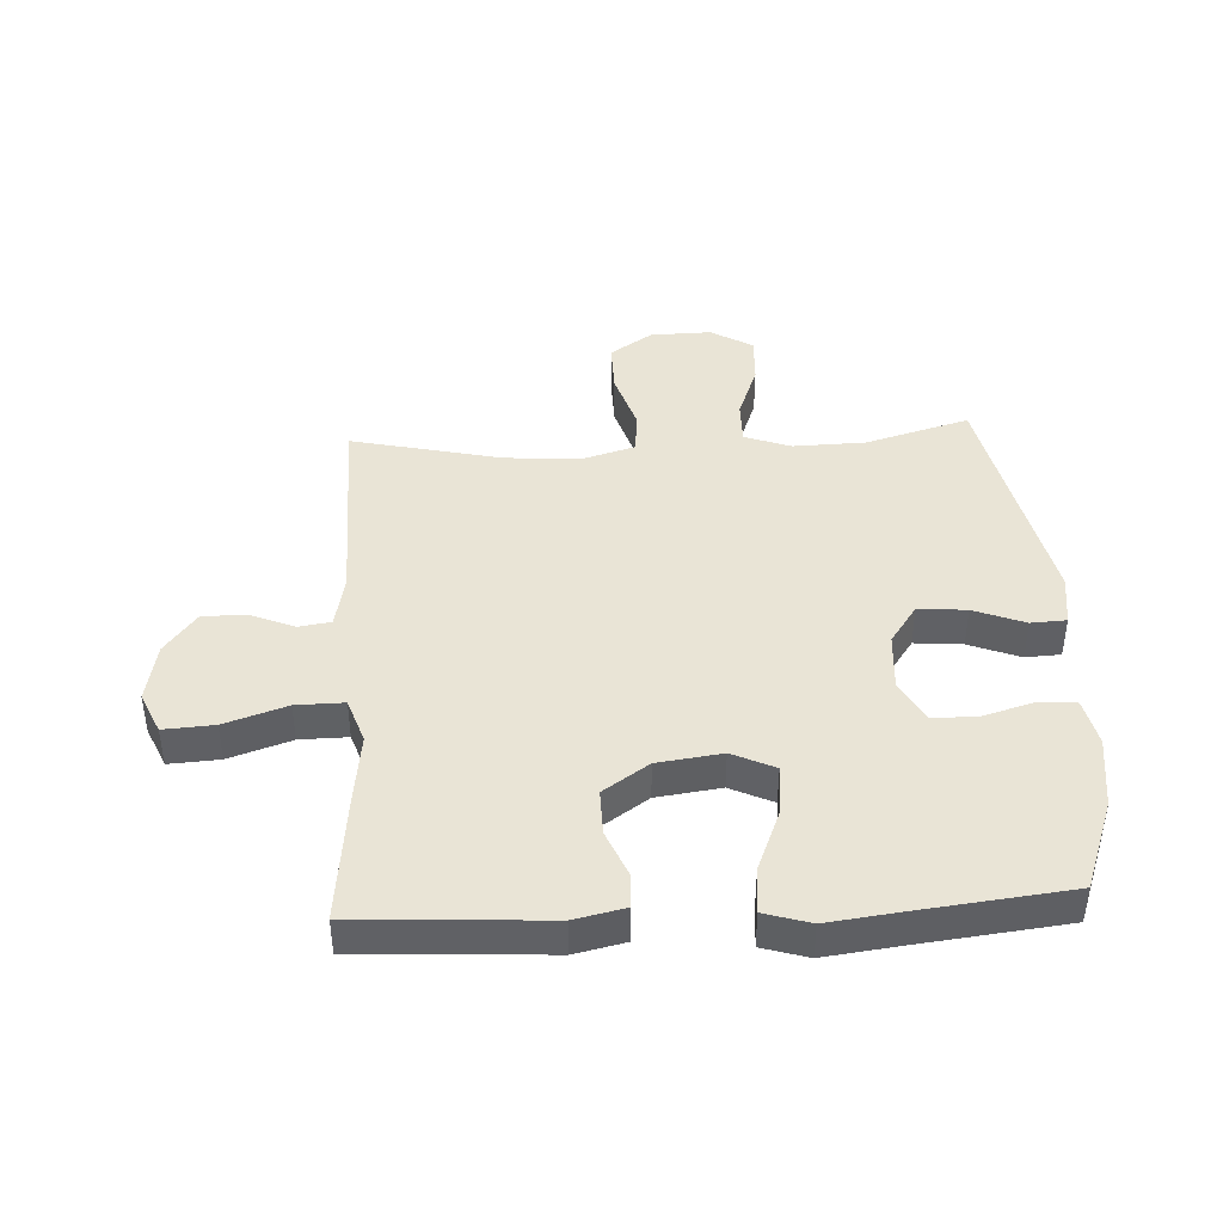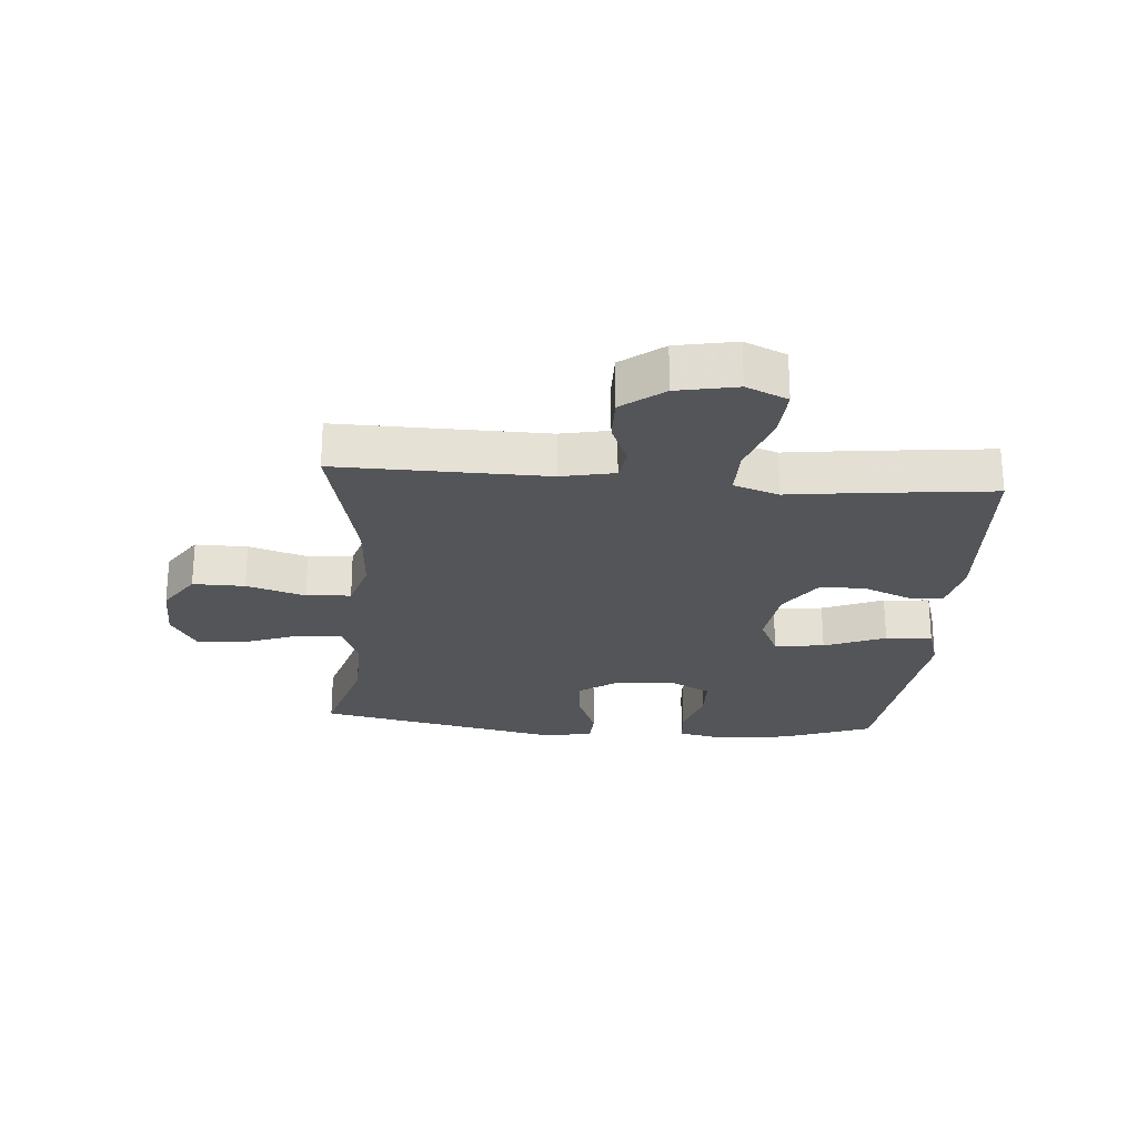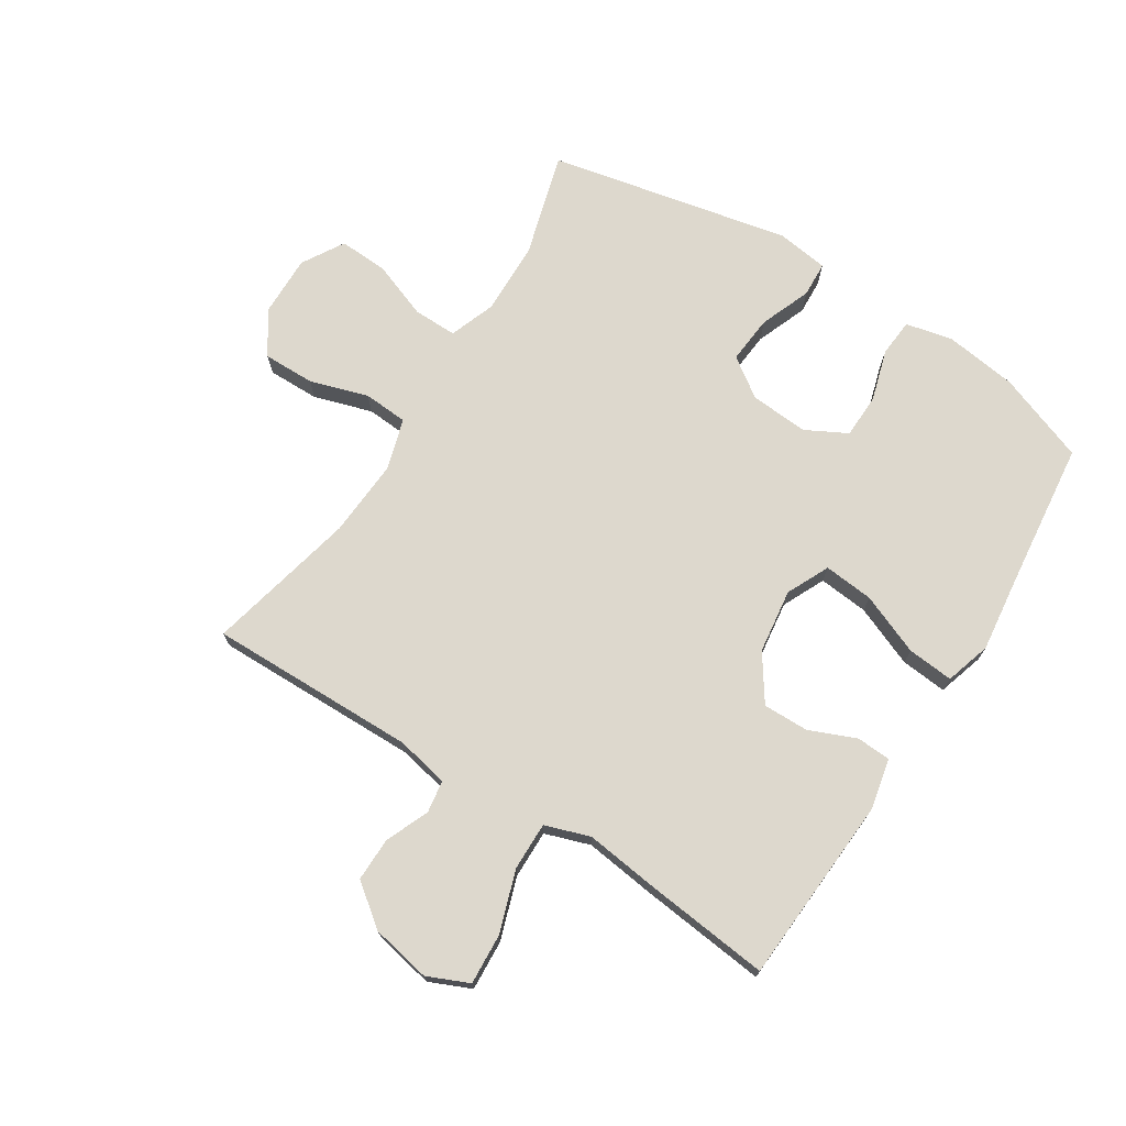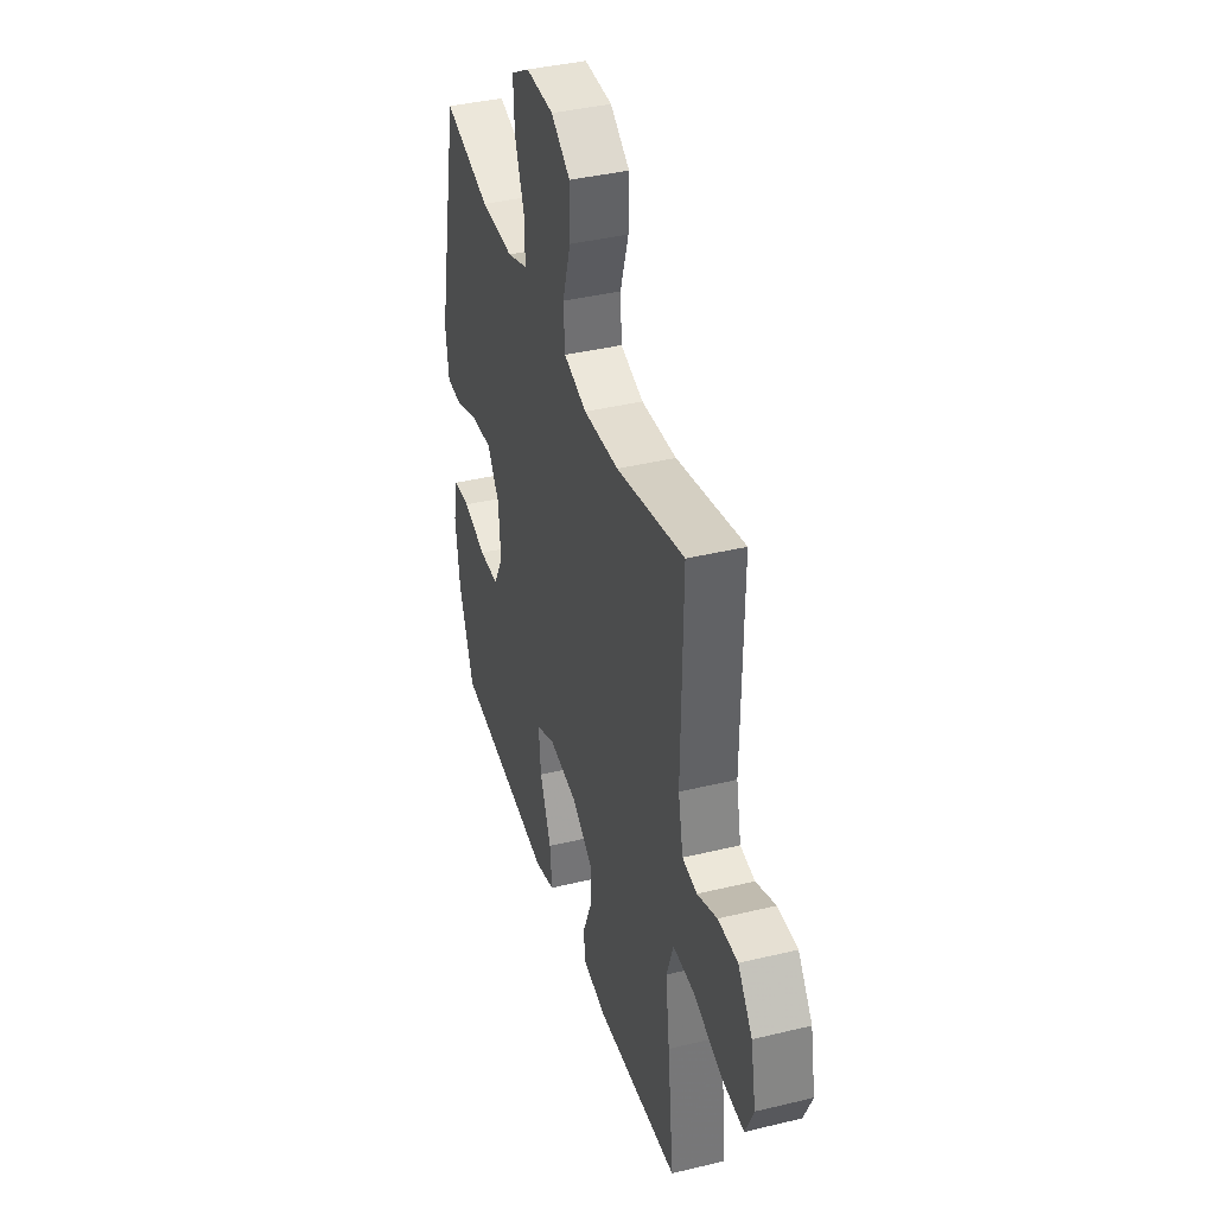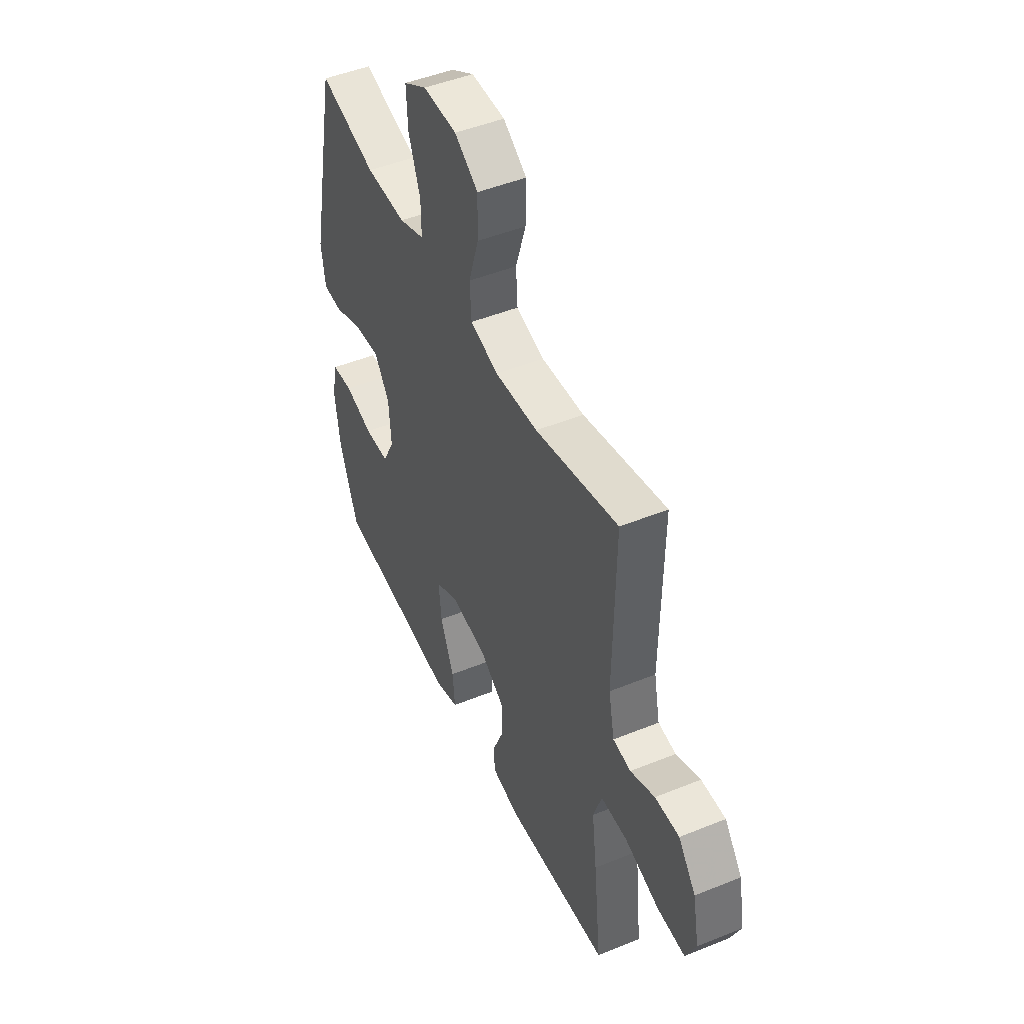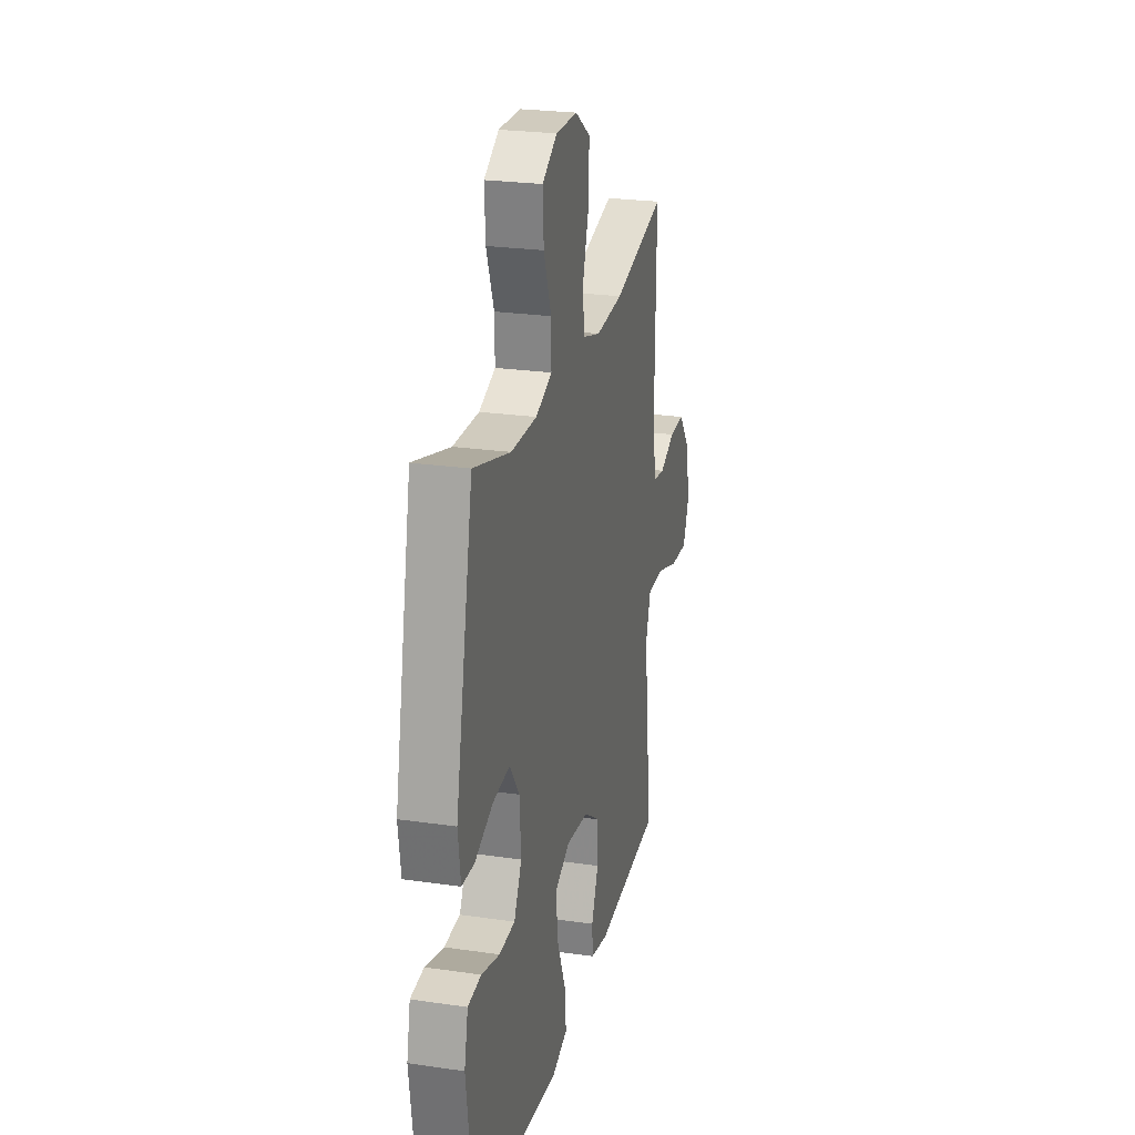
<metadata>
{"format":"obj","ext":"obj","renderer":"f3d","projection":"perspective","resolution":1024,"background":"white","views":[{"elev":42.5,"azim":176.9,"up":"+Y"},{"elev":-24.5,"azim":85.4,"up":"+Y"},{"elev":72.3,"azim":122.4,"up":"+Y"},{"elev":39.3,"azim":73.2,"up":"+Z"},{"elev":47.7,"azim":65.4,"up":"+Z"},{"elev":24.7,"azim":-76.7,"up":"+Z"}]}
</metadata>
<code>
v 0.5 0.07 -0.5
v 0.19 0.07 -0.519
v 0.107 0.07 -0.501
v 0.104 0.07 -0.445
v 0.136 0.07 -0.368
v 0.137 0.07 -0.293
v 0.062 0.07 -0.242
v -0.044 0.07 -0.228
v -0.114 0.07 -0.261
v -0.106 0.07 -0.343
v -0.065 0.07 -0.443
v -0.058 0.07 -0.519
v -0.133 0.07 -0.542
v -0.257 0.07 -0.527
v -0.5 0.07 -0.5
v -0.555 0.07 -0.352
v -0.571 0.07 -0.234
v -0.554 0.07 -0.156
v -0.492 0.07 -0.151
v -0.407 0.07 -0.176
v -0.334 0.07 -0.174
v -0.298 0.07 -0.106
v -0.305 0.07 -0.01
v -0.35 0.07 0.054
v -0.429 0.07 0.047
v -0.513 0.07 0.014
v -0.571 0.07 0.017
v -0.583 0.07 0.102
v -0.5 0.07 0.5
v -0.329 0.07 0.451
v -0.209 0.07 0.448
v -0.133 0.07 0.476
v -0.134 0.07 0.548
v -0.169 0.07 0.641
v -0.173 0.07 0.722
v -0.104 0.07 0.763
v -0.003 0.07 0.761
v 0.067 0.07 0.714
v 0.066 0.07 0.629
v 0.036 0.07 0.533
v 0.041 0.07 0.46
v 0.125 0.07 0.435
v 0.253 0.07 0.443
v 0.5 0.07 0.5
v 0.495 0.07 0.159
v 0.513 0.07 0.072
v 0.566 0.07 0.064
v 0.638 0.07 0.094
v 0.71 0.07 0.095
v 0.762 0.07 0.027
v 0.781 0.07 -0.071
v 0.751 0.07 -0.139
v 0.668 0.07 -0.134
v 0.566 0.07 -0.1
v 0.487 0.07 -0.099
v 0.462 0.07 -0.173
v 0.477 0.07 -0.29
v 0.5 0 -0.5
v 0.19 0 -0.519
v 0.107 0 -0.501
v 0.104 0 -0.445
v 0.136 0 -0.368
v 0.137 0 -0.293
v 0.062 0 -0.242
v -0.044 0 -0.228
v -0.114 0 -0.261
v -0.106 0 -0.343
v -0.065 0 -0.443
v -0.058 0 -0.519
v -0.133 0 -0.542
v -0.257 0 -0.527
v -0.5 0 -0.5
v -0.555 0 -0.352
v -0.571 0 -0.234
v -0.554 0 -0.156
v -0.492 0 -0.151
v -0.407 0 -0.176
v -0.334 0 -0.174
v -0.298 0 -0.106
v -0.305 0 -0.01
v -0.35 0 0.054
v -0.429 0 0.047
v -0.513 0 0.014
v -0.571 0 0.017
v -0.583 0 0.102
v -0.5 0 0.5
v -0.329 0 0.451
v -0.209 0 0.448
v -0.133 0 0.476
v -0.134 0 0.548
v -0.169 0 0.641
v -0.173 0 0.722
v -0.104 0 0.763
v -0.003 0 0.761
v 0.067 0 0.714
v 0.066 0 0.629
v 0.036 0 0.533
v 0.041 0 0.46
v 0.125 0 0.435
v 0.253 0 0.443
v 0.5 0 0.5
v 0.495 0 0.159
v 0.513 0 0.072
v 0.566 0 0.064
v 0.638 0 0.094
v 0.71 0 0.095
v 0.762 0 0.027
v 0.781 0 -0.071
v 0.751 0 -0.139
v 0.668 0 -0.134
v 0.566 0 -0.1
v 0.487 0 -0.099
v 0.462 0 -0.173
v 0.477 0 -0.29
f 3 4 5
f 2 3 5
f 1 2 5
f 57 1 5
f 56 57 5
f 55 56 5 6
f 52 53 54
f 51 52 54
f 50 51 54
f 49 50 54
f 48 49 54
f 47 48 54
f 46 47 54 55
f 55 6 7
f 46 55 7
f 45 46 7
f 45 7 8
f 44 45 8
f 43 44 8
f 38 39 40
f 37 38 40
f 36 37 40
f 35 36 40
f 34 35 40
f 33 34 40
f 32 33 40 41
f 31 32 41 42
f 28 29 30
f 27 28 30
f 26 27 30
f 25 26 30
f 30 31 42
f 25 30 42
f 24 25 42
f 18 19 20
f 17 18 20
f 16 17 20
f 15 16 20
f 14 15 20
f 14 20 21
f 13 14 21
f 12 13 21
f 11 12 21
f 10 11 21
f 9 10 21 22
f 43 8 9
f 42 43 9
f 24 42 9
f 23 24 9
f 9 22 23
f 62 61 60
f 62 60 59
f 62 59 58
f 62 58 114
f 62 114 113
f 63 62 113 112
f 111 110 109
f 111 109 108
f 111 108 107
f 111 107 106
f 111 106 105
f 111 105 104
f 112 111 104 103
f 64 63 112
f 64 112 103
f 64 103 102
f 65 64 102
f 65 102 101
f 65 101 100
f 97 96 95
f 97 95 94
f 97 94 93
f 97 93 92
f 97 92 91
f 97 91 90
f 98 97 90 89
f 99 98 89 88
f 87 86 85
f 87 85 84
f 87 84 83
f 87 83 82
f 99 88 87
f 99 87 82
f 99 82 81
f 77 76 75
f 77 75 74
f 77 74 73
f 77 73 72
f 77 72 71
f 78 77 71
f 78 71 70
f 78 70 69
f 78 69 68
f 78 68 67
f 79 78 67 66
f 66 65 100
f 66 100 99
f 66 99 81
f 66 81 80
f 80 79 66
f 1 58 59 2
f 2 59 60 3
f 3 60 61 4
f 4 61 62 5
f 5 62 63 6
f 6 63 64 7
f 7 64 65 8
f 8 65 66 9
f 9 66 67 10
f 10 67 68 11
f 11 68 69 12
f 12 69 70 13
f 13 70 71 14
f 14 71 72 15
f 15 72 73 16
f 16 73 74 17
f 17 74 75 18
f 18 75 76 19
f 19 76 77 20
f 20 77 78 21
f 21 78 79 22
f 22 79 80 23
f 23 80 81 24
f 24 81 82 25
f 25 82 83 26
f 26 83 84 27
f 27 84 85 28
f 28 85 86 29
f 29 86 87 30
f 30 87 88 31
f 31 88 89 32
f 32 89 90 33
f 33 90 91 34
f 34 91 92 35
f 35 92 93 36
f 36 93 94 37
f 37 94 95 38
f 38 95 96 39
f 39 96 97 40
f 40 97 98 41
f 41 98 99 42
f 42 99 100 43
f 43 100 101 44
f 44 101 102 45
f 45 102 103 46
f 46 103 104 47
f 47 104 105 48
f 48 105 106 49
f 49 106 107 50
f 50 107 108 51
f 51 108 109 52
f 52 109 110 53
f 53 110 111 54
f 54 111 112 55
f 55 112 113 56
f 56 113 114 57
f 57 114 58 1

</code>
